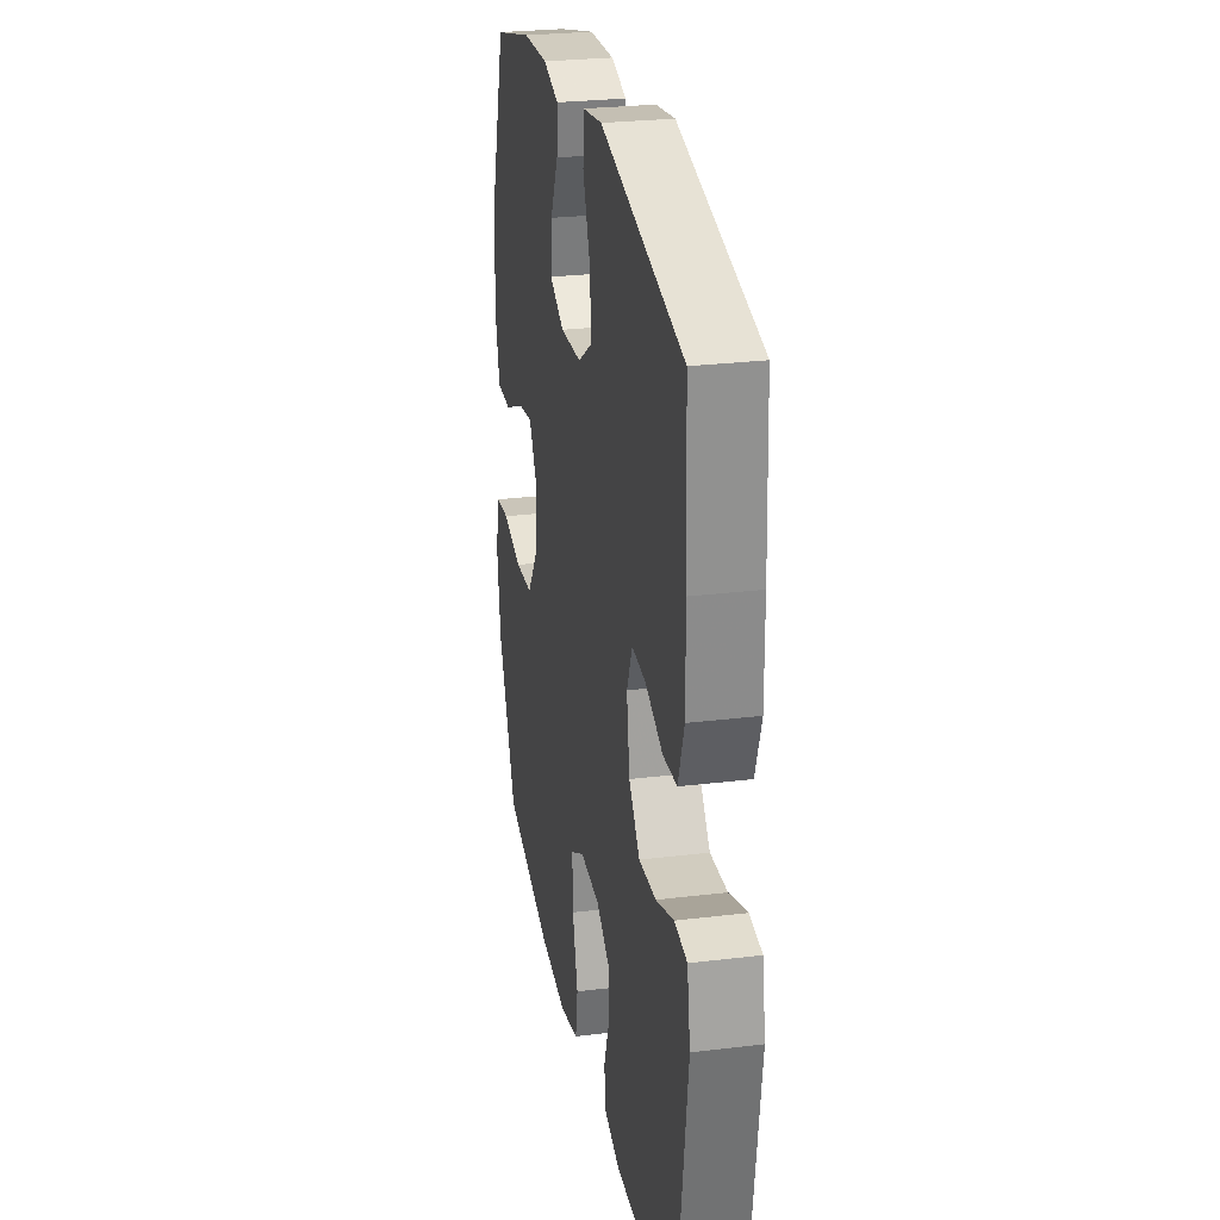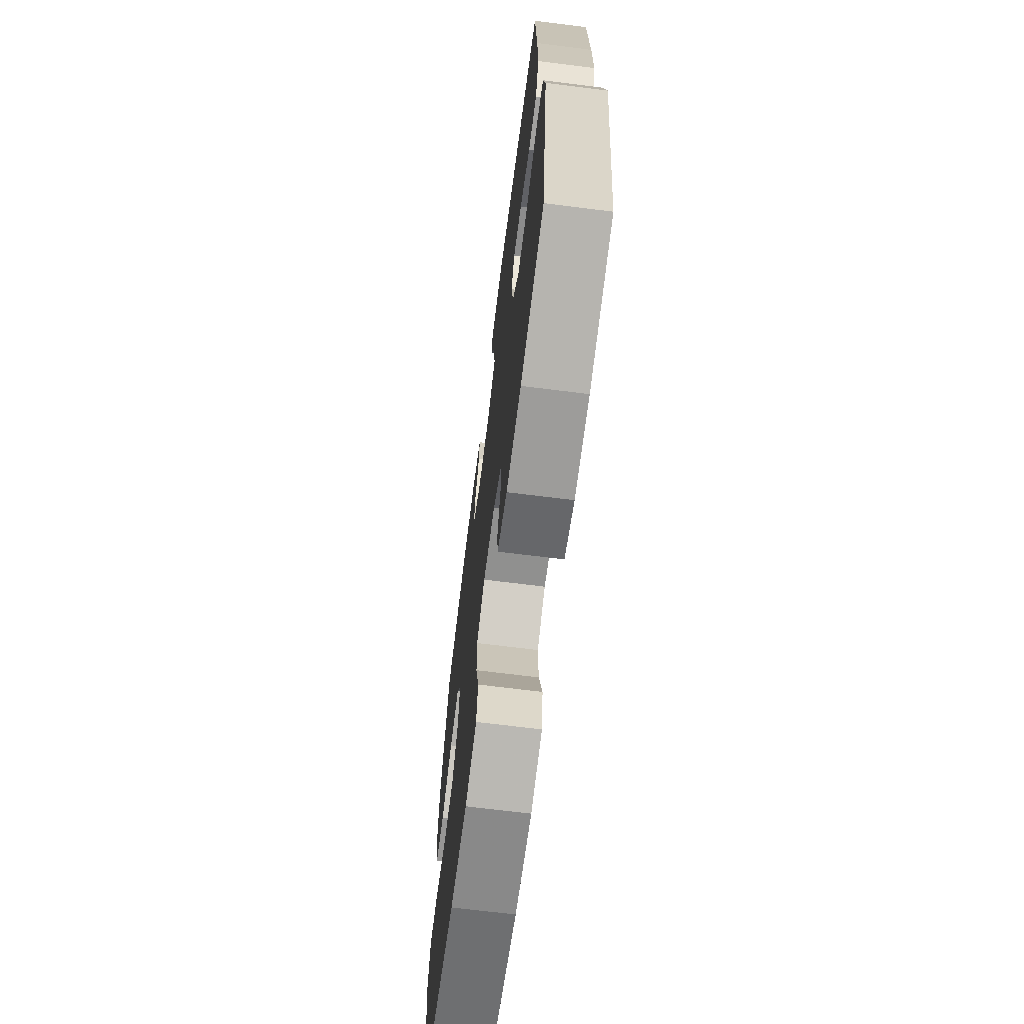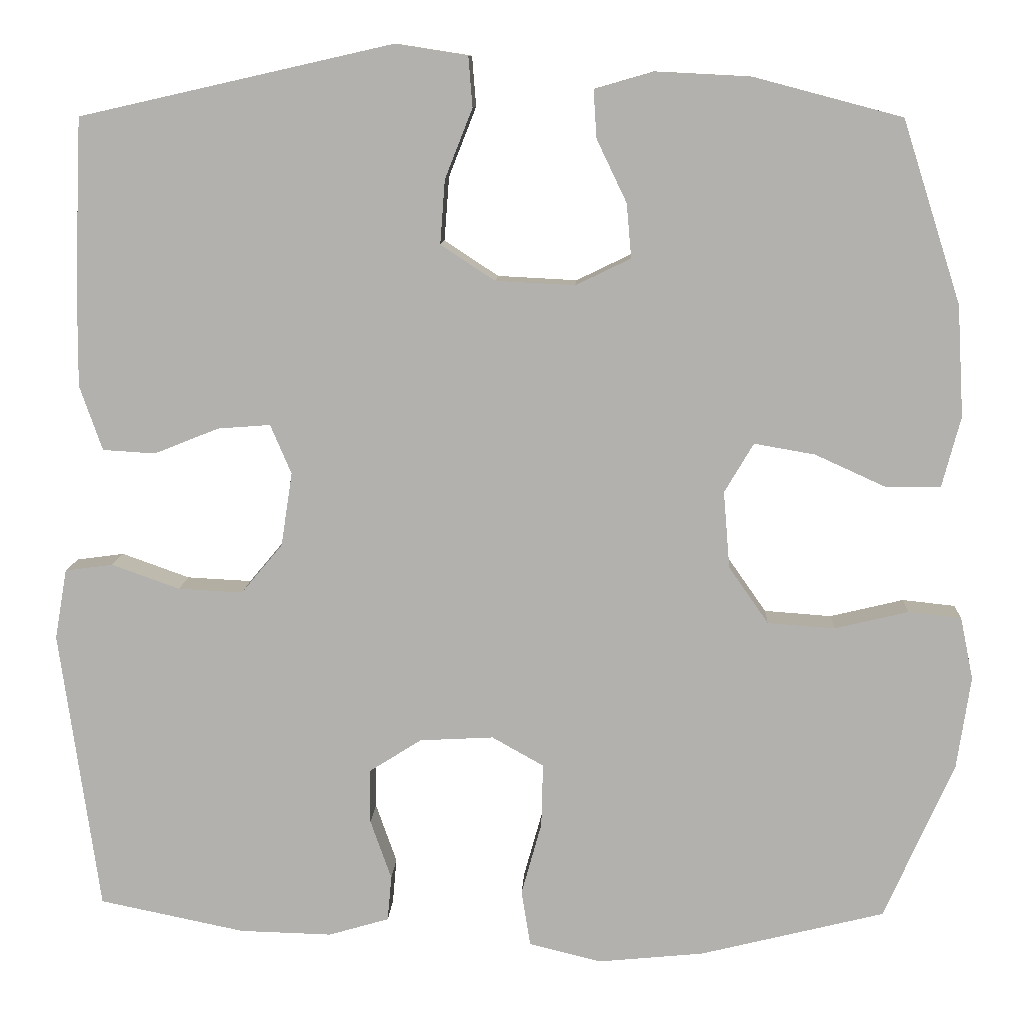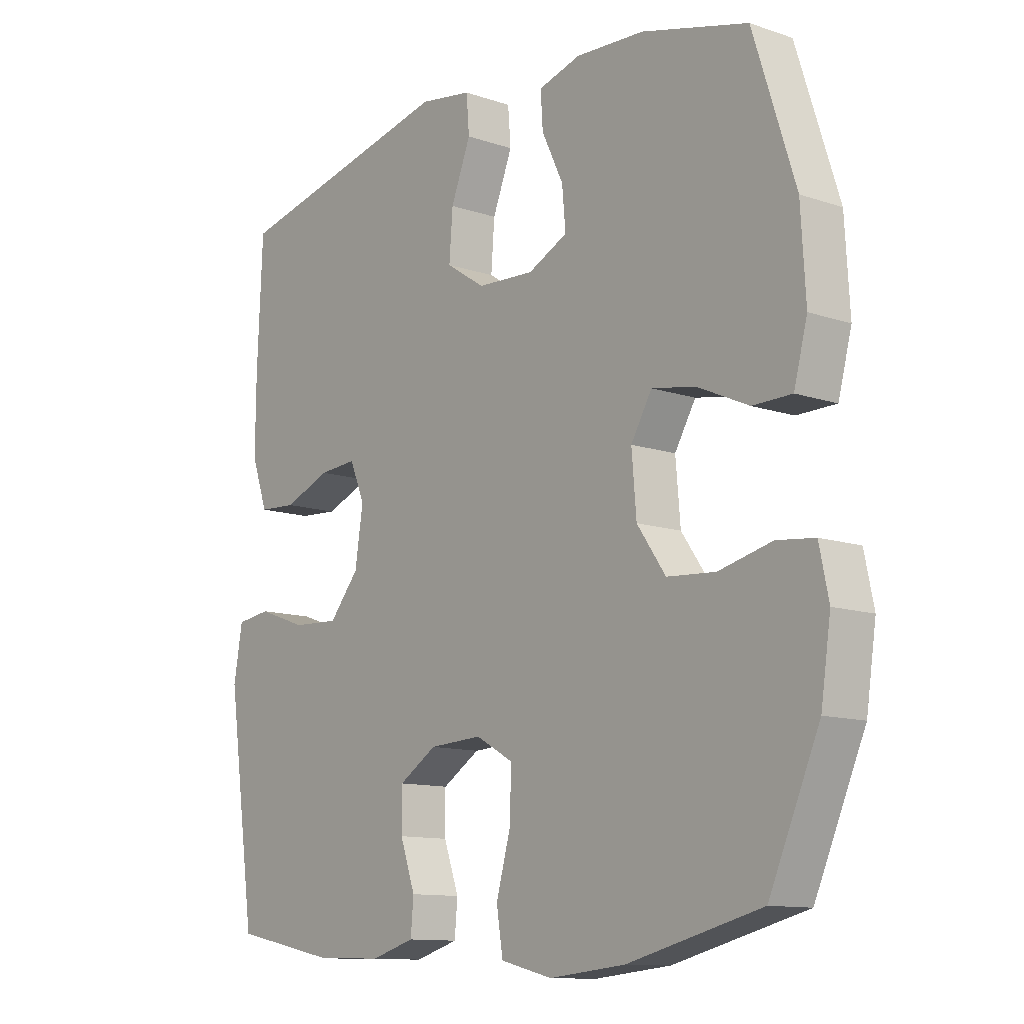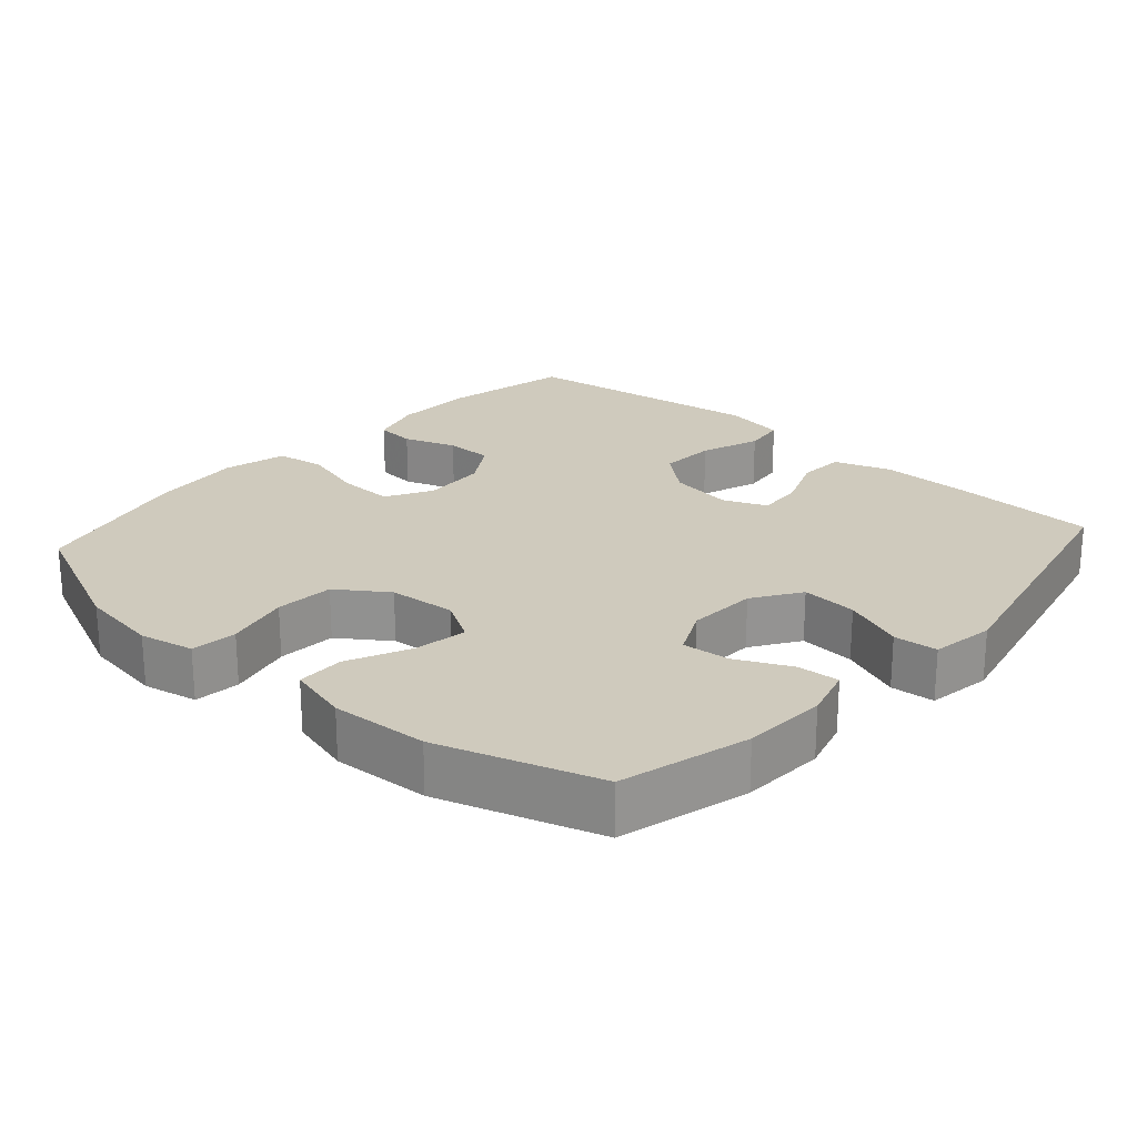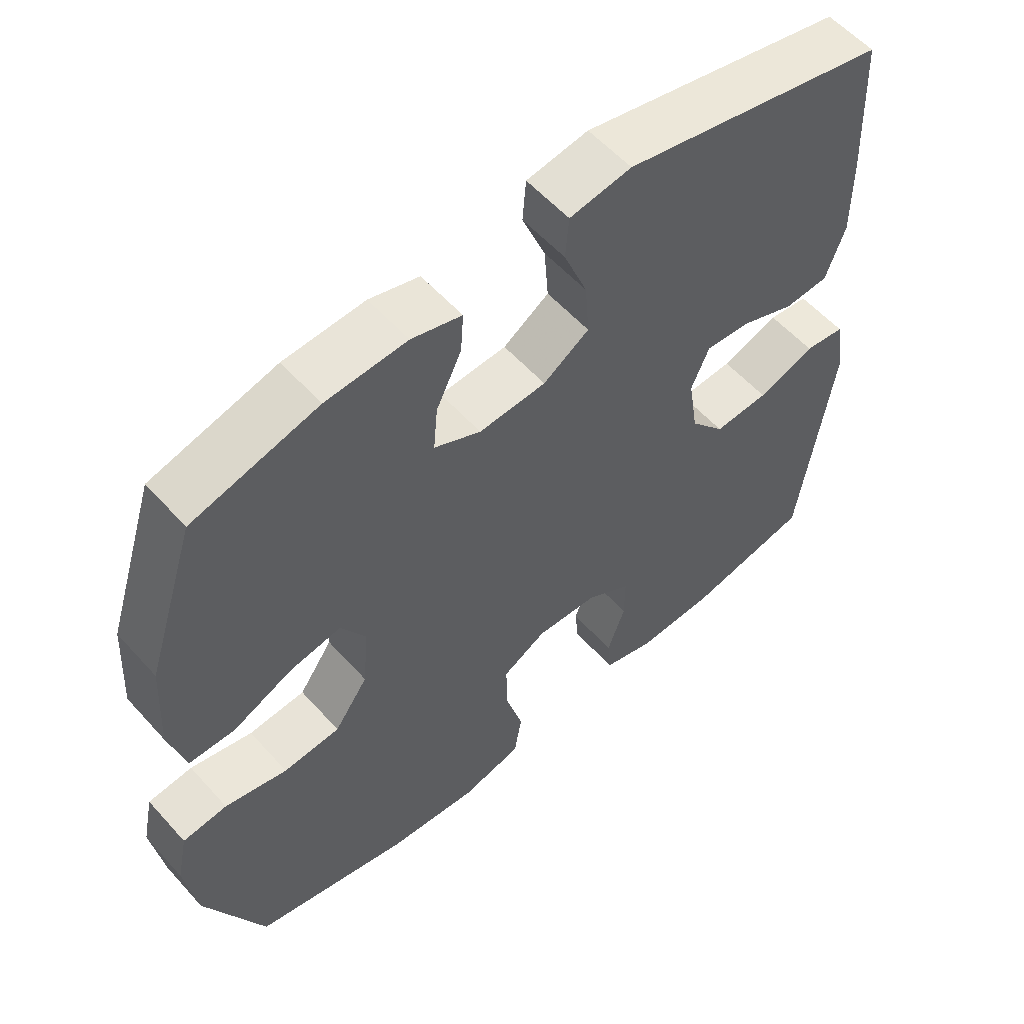
<metadata>
{"format":"obj","ext":"obj","renderer":"f3d","projection":"perspective","resolution":1024,"background":"white","views":[{"elev":26.9,"azim":79.3,"up":"+Z"},{"elev":-68.7,"azim":82.8,"up":"+Z"},{"elev":10.3,"azim":-177.2,"up":"+Z"},{"elev":-11.7,"azim":-129.2,"up":"+Z"},{"elev":23.0,"azim":-48.2,"up":"+Y"},{"elev":56.9,"azim":-41.3,"up":"+Z"}]}
</metadata>
<code>
v 0.5 0.07 -0.5
v 0.32 0.07 -0.537
v 0.206 0.07 -0.54
v 0.131 0.07 -0.518
v 0.126 0.07 -0.462
v 0.152 0.07 -0.388
v 0.152 0.07 -0.321
v 0.087 0.07 -0.28
v -0.004 0.07 -0.275
v -0.068 0.07 -0.311
v -0.066 0.07 -0.389
v -0.041 0.07 -0.479
v -0.052 0.07 -0.548
v -0.141 0.07 -0.57
v -0.272 0.07 -0.557
v -0.5 0.07 -0.5
v -0.586 0.07 -0.305
v -0.603 0.07 -0.191
v -0.587 0.07 -0.114
v -0.522 0.07 -0.107
v -0.431 0.07 -0.129
v -0.348 0.07 -0.123
v -0.299 0.07 -0.053
v -0.291 0.07 0.042
v -0.327 0.07 0.103
v -0.402 0.07 0.09
v -0.49 0.07 0.05
v -0.557 0.07 0.051
v -0.58 0.07 0.138
v -0.572 0.07 0.275
v -0.5 0.07 0.5
v -0.318 0.07 0.548
v -0.2 0.07 0.554
v -0.127 0.07 0.533
v -0.131 0.07 0.474
v -0.168 0.07 0.397
v -0.174 0.07 0.33
v -0.106 0.07 0.297
v -0.008 0.07 0.302
v 0.059 0.07 0.346
v 0.053 0.07 0.425
v 0.019 0.07 0.511
v 0.024 0.07 0.573
v 0.114 0.07 0.587
v 0.5 0.07 0.5
v 0.509 0.07 0.292
v 0.51 0.07 0.169
v 0.482 0.07 0.089
v 0.417 0.07 0.085
v 0.337 0.07 0.117
v 0.272 0.07 0.122
v 0.246 0.07 0.061
v 0.26 0.07 -0.03
v 0.311 0.07 -0.091
v 0.391 0.07 -0.087
v 0.475 0.07 -0.057
v 0.534 0.07 -0.065
v 0.549 0.07 -0.152
v 0.5 0 -0.5
v 0.32 0 -0.537
v 0.206 0 -0.54
v 0.131 0 -0.518
v 0.126 0 -0.462
v 0.152 0 -0.388
v 0.152 0 -0.321
v 0.087 0 -0.28
v -0.004 0 -0.275
v -0.068 0 -0.311
v -0.066 0 -0.389
v -0.041 0 -0.479
v -0.052 0 -0.548
v -0.141 0 -0.57
v -0.272 0 -0.557
v -0.5 0 -0.5
v -0.586 0 -0.305
v -0.603 0 -0.191
v -0.587 0 -0.114
v -0.522 0 -0.107
v -0.431 0 -0.129
v -0.348 0 -0.123
v -0.299 0 -0.053
v -0.291 0 0.042
v -0.327 0 0.103
v -0.402 0 0.09
v -0.49 0 0.05
v -0.557 0 0.051
v -0.58 0 0.138
v -0.572 0 0.275
v -0.5 0 0.5
v -0.318 0 0.548
v -0.2 0 0.554
v -0.127 0 0.533
v -0.131 0 0.474
v -0.168 0 0.397
v -0.174 0 0.33
v -0.106 0 0.297
v -0.008 0 0.302
v 0.059 0 0.346
v 0.053 0 0.425
v 0.019 0 0.511
v 0.024 0 0.573
v 0.114 0 0.587
v 0.5 0 0.5
v 0.509 0 0.292
v 0.51 0 0.169
v 0.482 0 0.089
v 0.417 0 0.085
v 0.337 0 0.117
v 0.272 0 0.122
v 0.246 0 0.061
v 0.26 0 -0.03
v 0.311 0 -0.091
v 0.391 0 -0.087
v 0.475 0 -0.057
v 0.534 0 -0.065
v 0.549 0 -0.152
f 4 5 6
f 3 4 6
f 2 3 6
f 1 2 6
f 58 1 6
f 57 58 6
f 56 57 6
f 55 56 6
f 54 55 6 7
f 53 54 7 8
f 52 53 8 9
f 51 52 9 10
f 48 49 50
f 47 48 50
f 46 47 50
f 45 46 50
f 44 45 50
f 43 44 50
f 42 43 50
f 41 42 50
f 40 41 50 51
f 39 40 51 10
f 34 35 36
f 33 34 36
f 32 33 36
f 31 32 36
f 30 31 36
f 29 30 36
f 28 29 36
f 27 28 36
f 26 27 36
f 25 26 36 37
f 24 25 37 38
f 19 20 21
f 18 19 21
f 17 18 21
f 16 17 21
f 15 16 21
f 14 15 21
f 13 14 21
f 12 13 21
f 11 12 21
f 10 11 21 22
f 38 39 10
f 24 38 10
f 23 24 10
f 10 22 23
f 64 63 62
f 64 62 61
f 64 61 60
f 64 60 59
f 64 59 116
f 64 116 115
f 64 115 114
f 64 114 113
f 65 64 113 112
f 66 65 112 111
f 67 66 111 110
f 68 67 110 109
f 108 107 106
f 108 106 105
f 108 105 104
f 108 104 103
f 108 103 102
f 108 102 101
f 108 101 100
f 108 100 99
f 109 108 99 98
f 68 109 98 97
f 94 93 92
f 94 92 91
f 94 91 90
f 94 90 89
f 94 89 88
f 94 88 87
f 94 87 86
f 94 86 85
f 94 85 84
f 95 94 84 83
f 96 95 83 82
f 79 78 77
f 79 77 76
f 79 76 75
f 79 75 74
f 79 74 73
f 79 73 72
f 79 72 71
f 79 71 70
f 79 70 69
f 80 79 69 68
f 68 97 96
f 68 96 82
f 68 82 81
f 81 80 68
f 1 59 60 2
f 2 60 61 3
f 3 61 62 4
f 4 62 63 5
f 5 63 64 6
f 6 64 65 7
f 7 65 66 8
f 8 66 67 9
f 9 67 68 10
f 10 68 69 11
f 11 69 70 12
f 12 70 71 13
f 13 71 72 14
f 14 72 73 15
f 15 73 74 16
f 16 74 75 17
f 17 75 76 18
f 18 76 77 19
f 19 77 78 20
f 20 78 79 21
f 21 79 80 22
f 22 80 81 23
f 23 81 82 24
f 24 82 83 25
f 25 83 84 26
f 26 84 85 27
f 27 85 86 28
f 28 86 87 29
f 29 87 88 30
f 30 88 89 31
f 31 89 90 32
f 32 90 91 33
f 33 91 92 34
f 34 92 93 35
f 35 93 94 36
f 36 94 95 37
f 37 95 96 38
f 38 96 97 39
f 39 97 98 40
f 40 98 99 41
f 41 99 100 42
f 42 100 101 43
f 43 101 102 44
f 44 102 103 45
f 45 103 104 46
f 46 104 105 47
f 47 105 106 48
f 48 106 107 49
f 49 107 108 50
f 50 108 109 51
f 51 109 110 52
f 52 110 111 53
f 53 111 112 54
f 54 112 113 55
f 55 113 114 56
f 56 114 115 57
f 57 115 116 58
f 58 116 59 1

</code>
